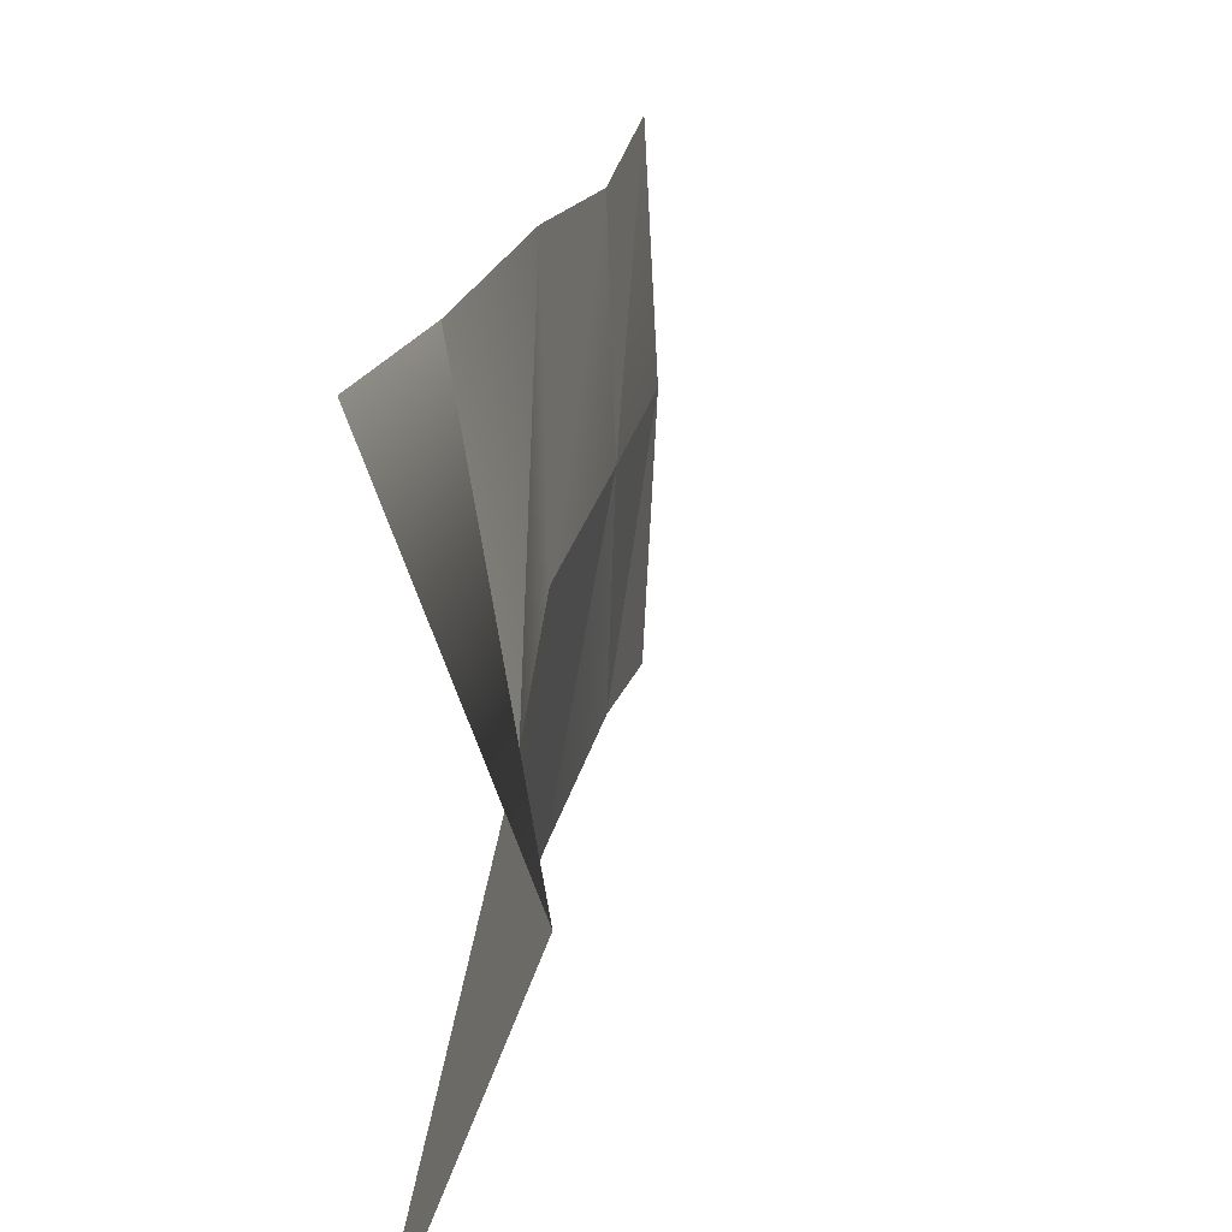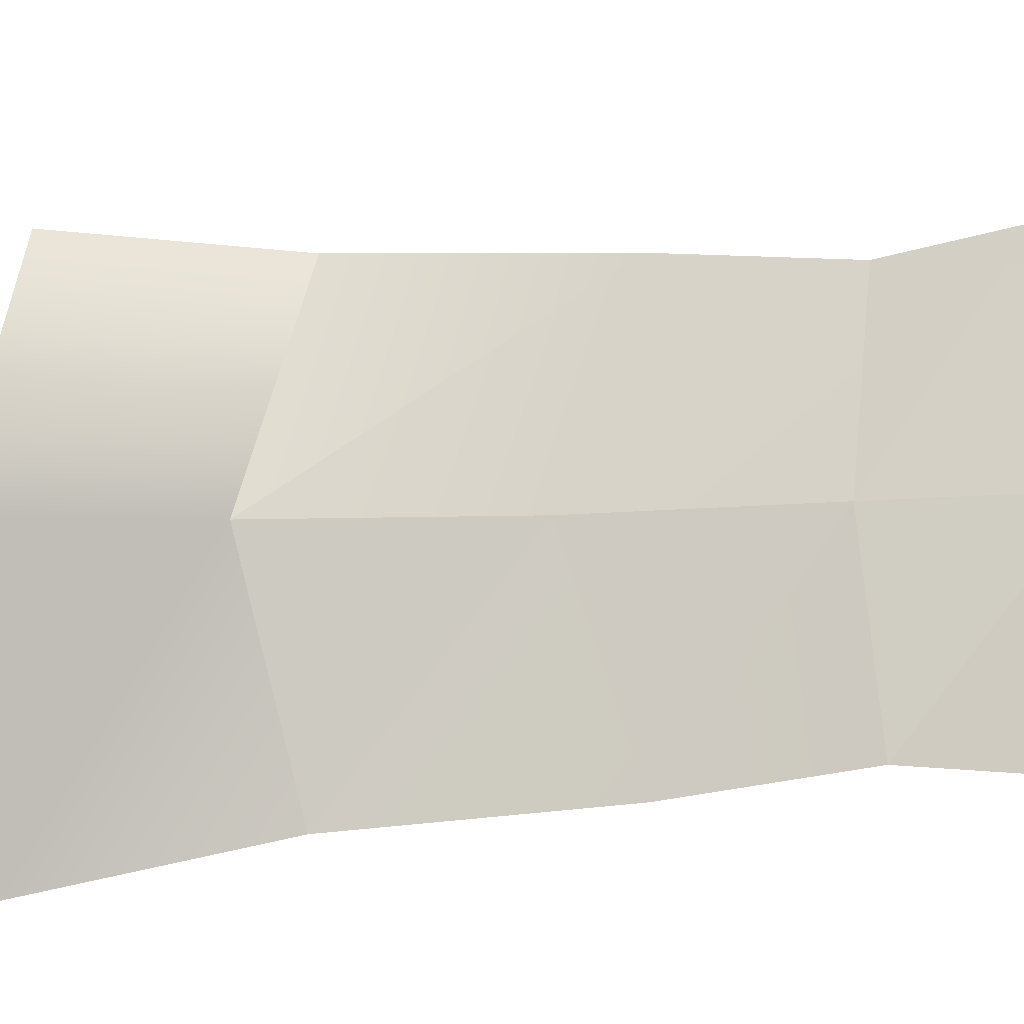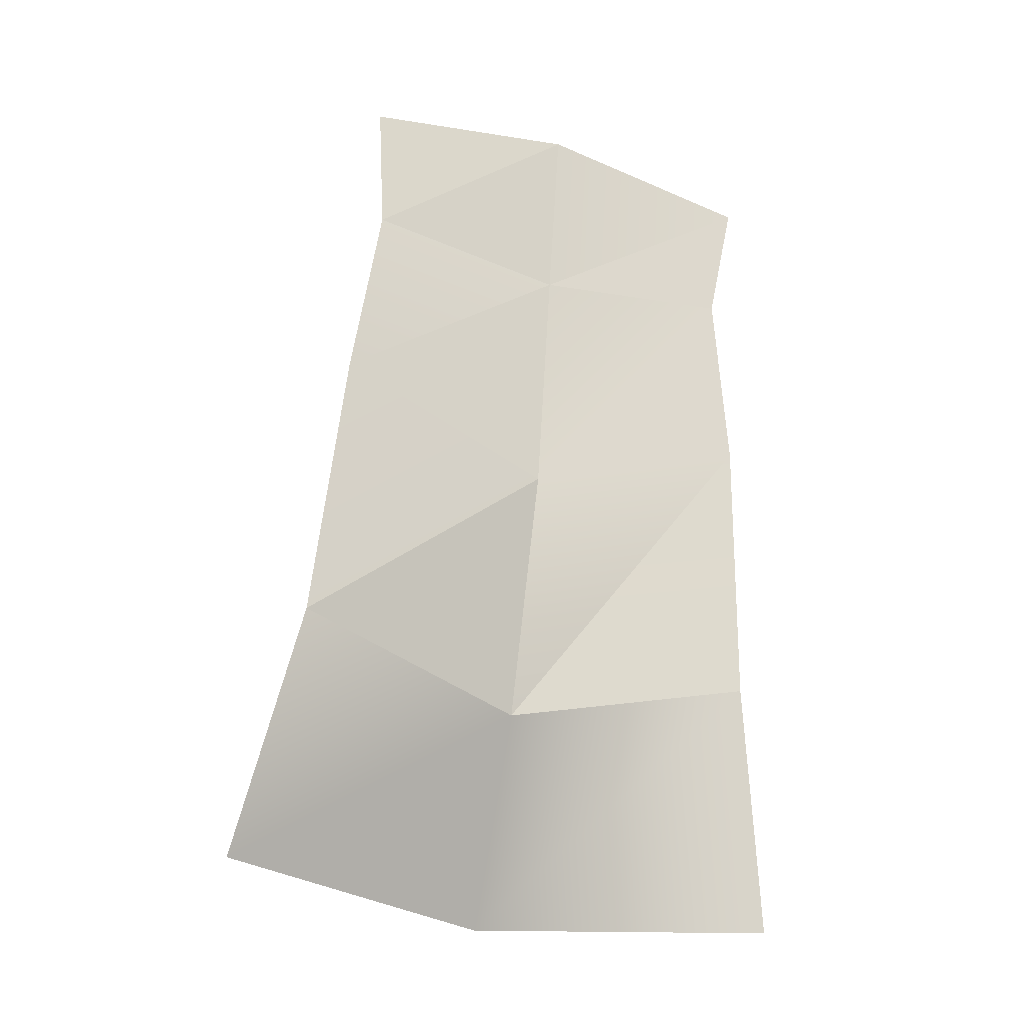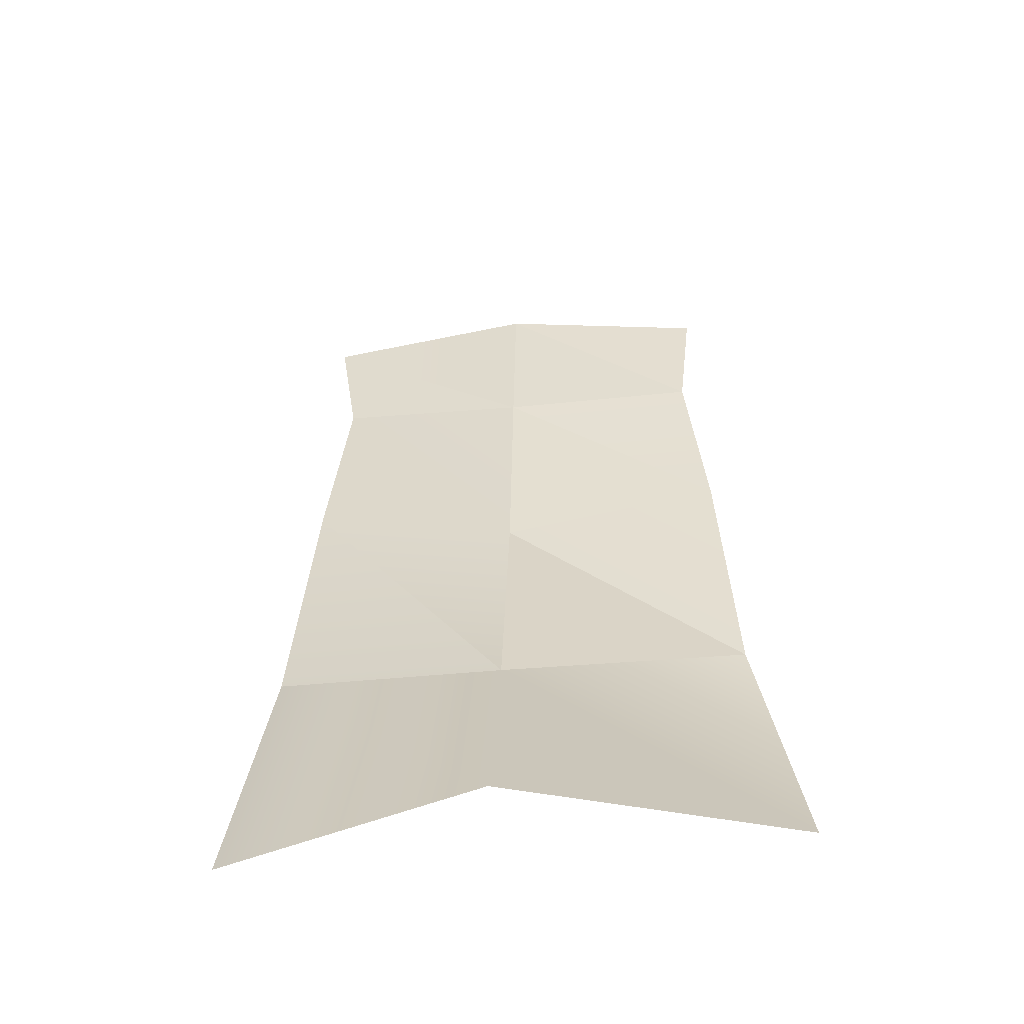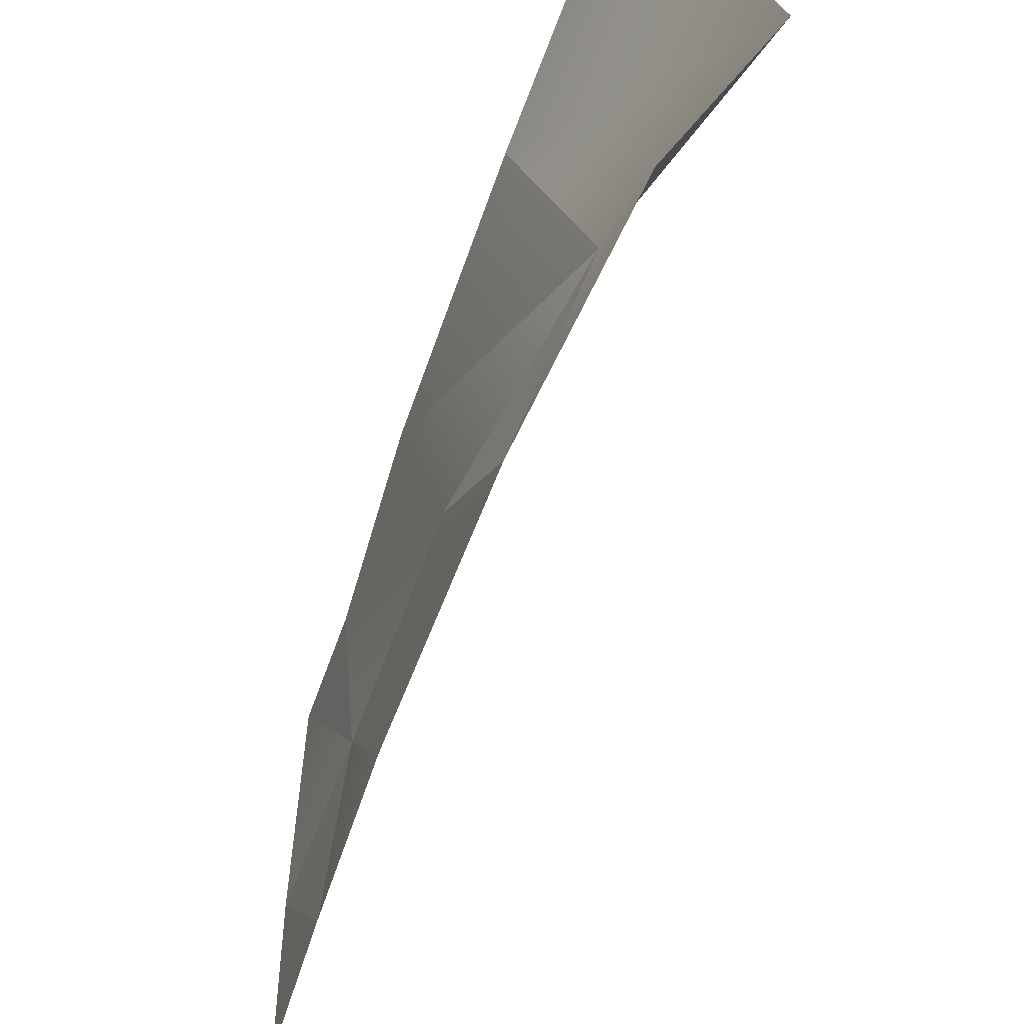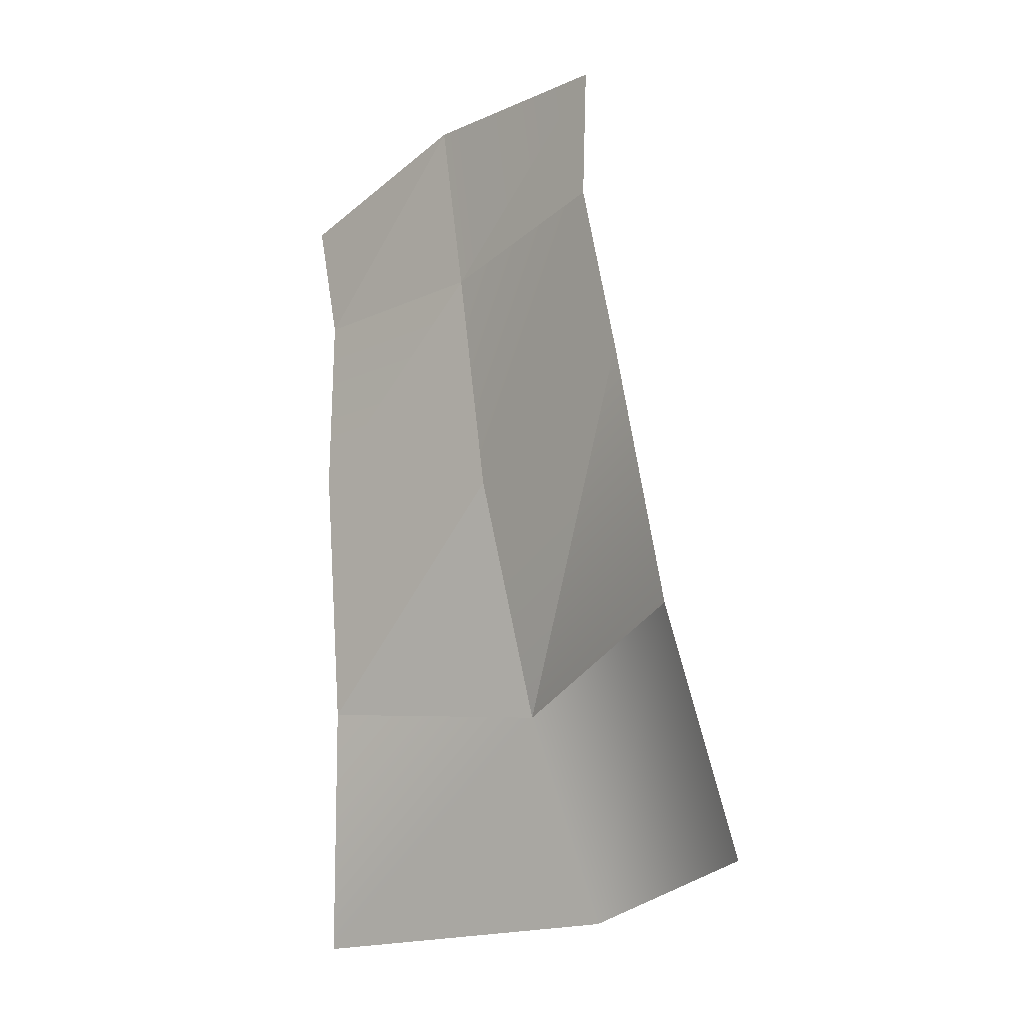
<metadata>
{"format":"obj","ext":"obj","renderer":"f3d","projection":"perspective","resolution":1024,"background":"white","views":[{"elev":22.3,"azim":19.2,"up":"+Z"},{"elev":-14.3,"azim":109.6,"up":"+Z"},{"elev":-30.2,"azim":-113.5,"up":"+Y"},{"elev":-42.1,"azim":96.5,"up":"+Y"},{"elev":-57.8,"azim":-10.7,"up":"+Z"},{"elev":-24.0,"azim":-44.4,"up":"+Y"}]}
</metadata>
<code>
o deadminecargonetlarge
v 1.57 2.003 0.05556
v 0.5454 5.134 2.266
v 0.9546 2.457 2.444
v 0.3598 6.96 -1.987
v 0.2023 8.607 0.05059
v 0.4921 6.793 0.05248
v 0.3598 6.96 -1.987
v 0.2023 8.25 -2.117
v 0.2023 8.607 0.05059
v 0.4921 6.793 0.05248
v 0.2023 8.25 2.26
v 0.3598 6.96 2.045
v 0.4921 6.793 0.05248
v 0.2023 8.607 0.05059
v 0.9546 2.457 -2.389
v 0.8473 4.459 0.05418
v 1.57 2.003 0.05556
v 0.5454 5.134 -2.209
v 0.4921 6.793 0.05248
v 0.8473 4.459 0.05418
v 0.3598 6.96 -1.987
v 0.4921 6.793 0.05248
v 0.9546 2.457 -2.389
v 0.8473 4.459 0.05418
v 2.514 3.043e-08 0.05556
v 0.9546 2.457 2.444
v 1.414 7.261e-09 2.811
v 1.57 2.003 0.05556
v 1.414 7.495e-09 -2.868
v 0.9546 2.457 -2.389
v 1.57 2.003 0.05556
v 0.8473 4.459 0.05418
v 0.3598 6.96 2.045
v 0.4921 6.793 0.05248
g Geoset0
f 1 2 3
f 4 5 6
f 7 8 9
f 10 11 12
f 13 14 11
f 15 16 17
f 18 19 20
f 18 21 22
f 23 18 24
f 25 26 27
f 25 28 26
f 29 28 25
f 29 30 28
f 31 32 2
f 32 33 2
f 32 34 33

</code>
